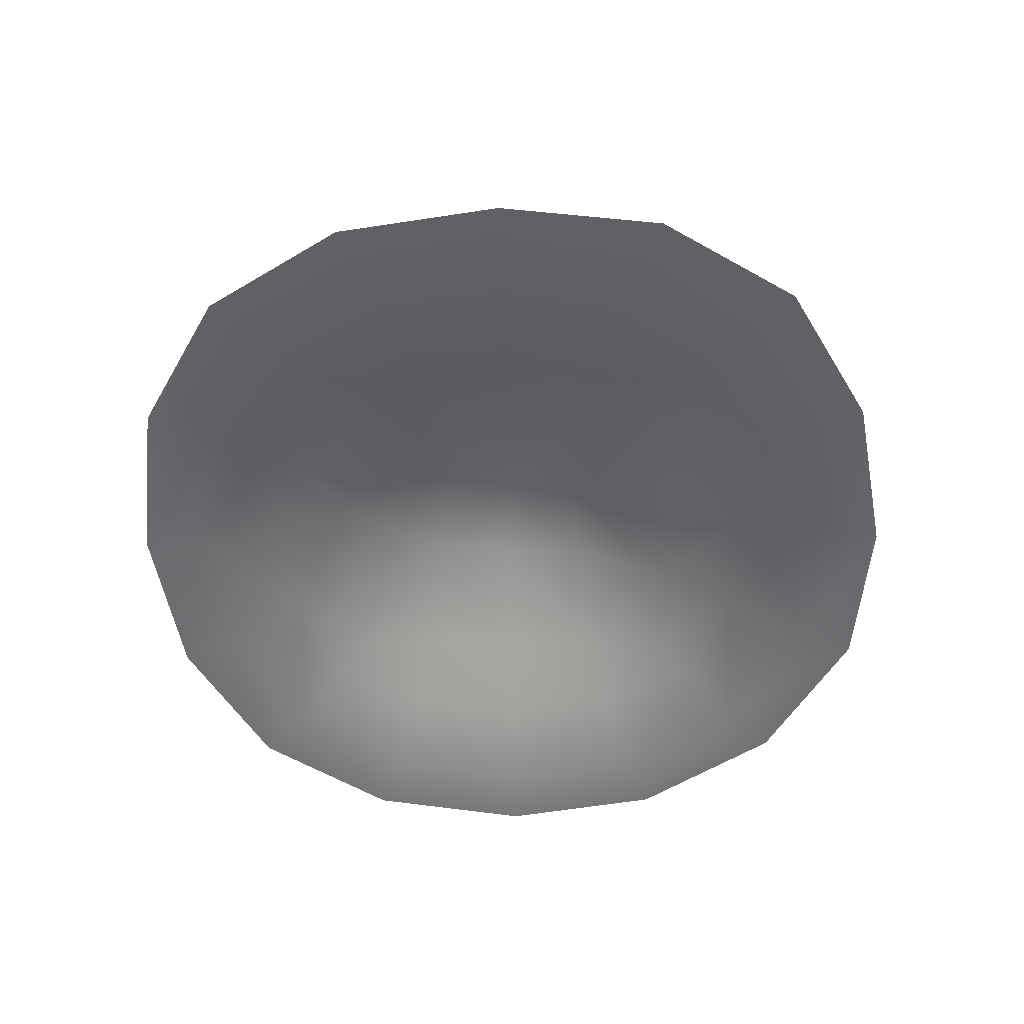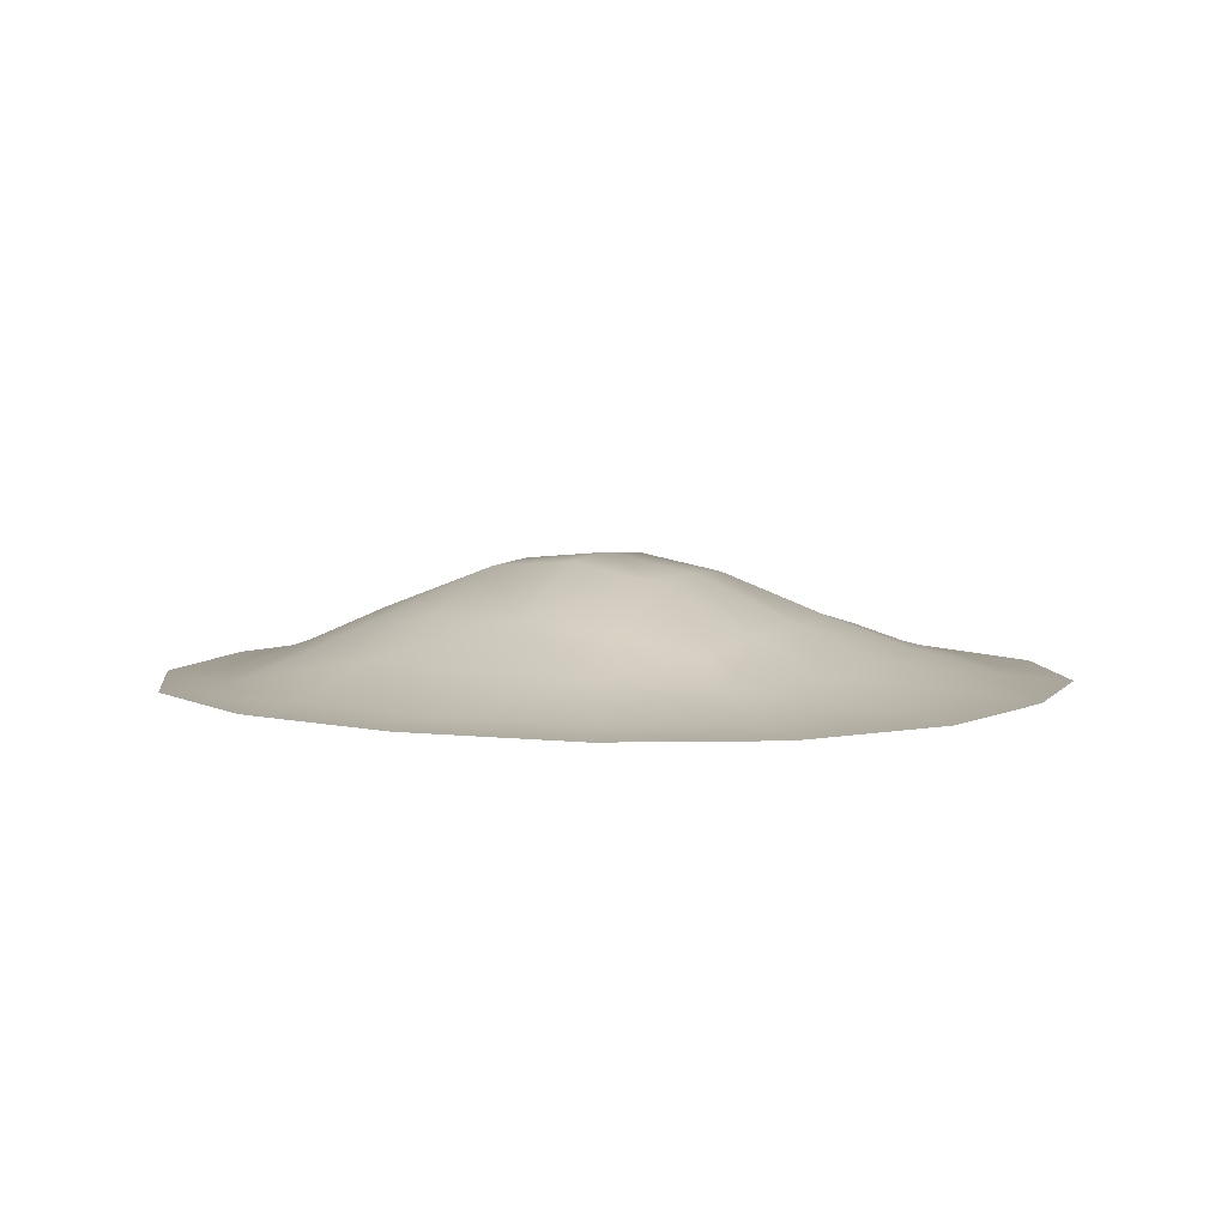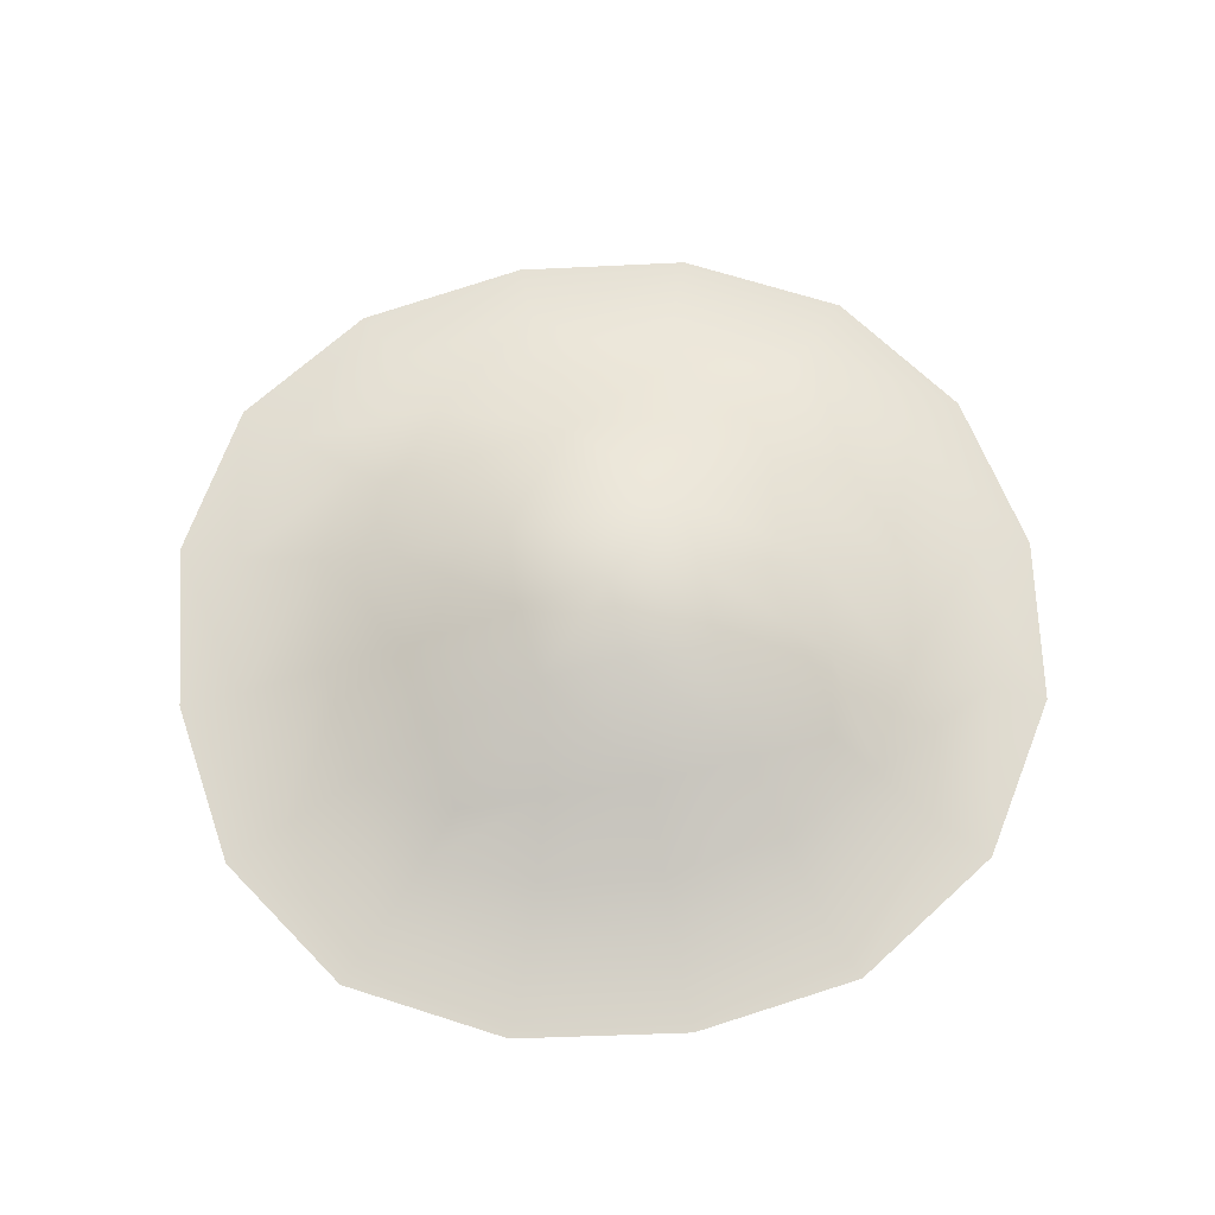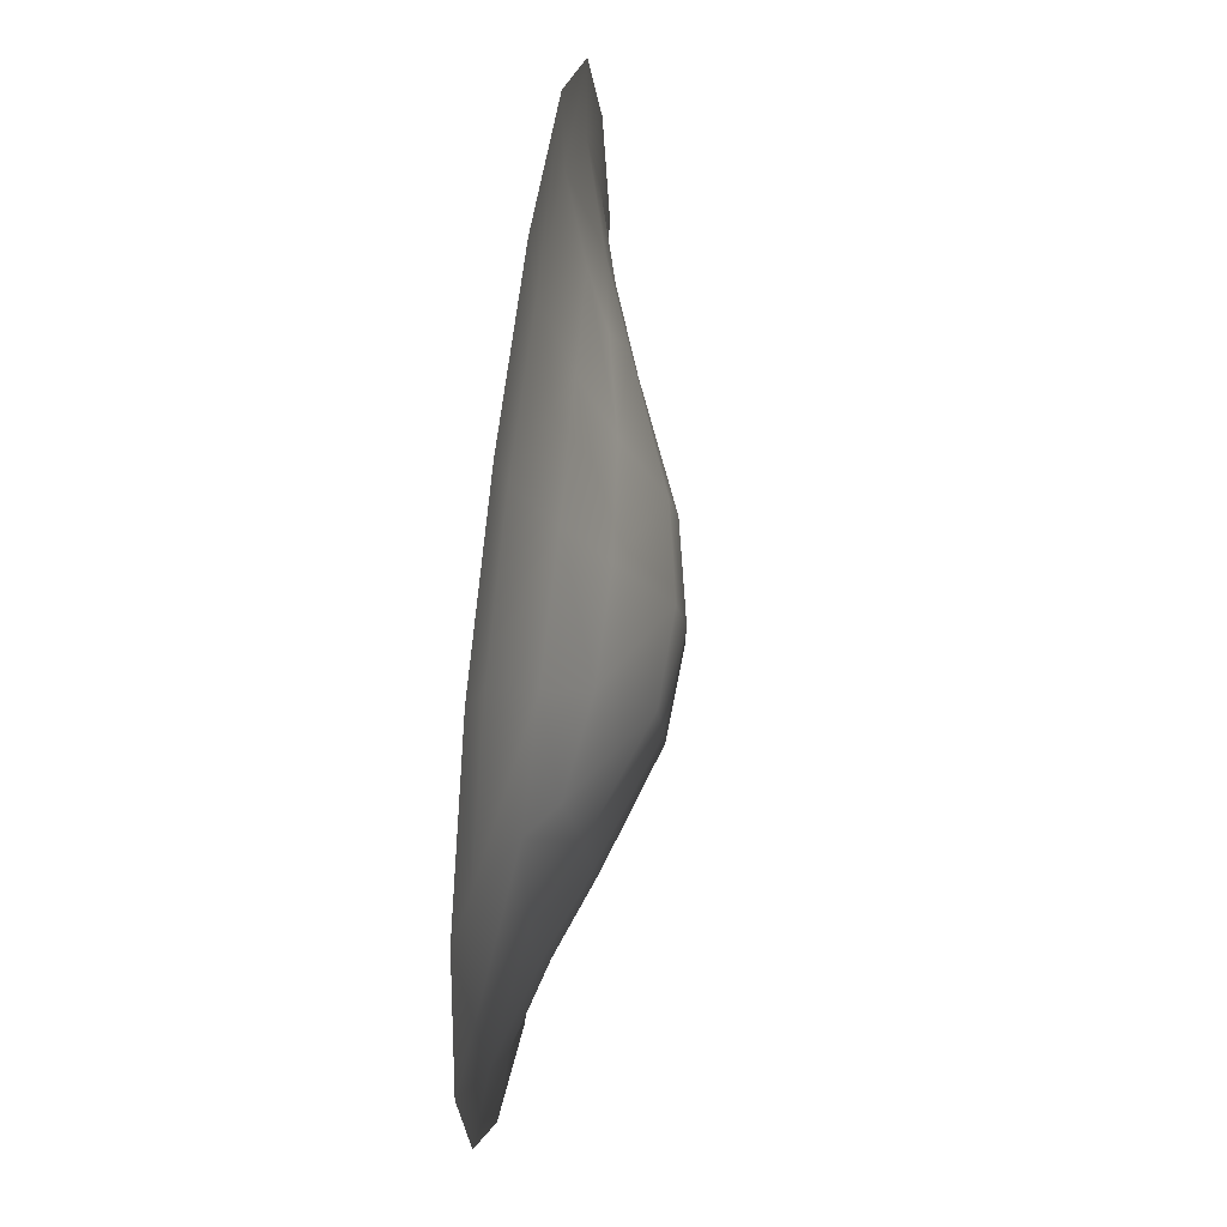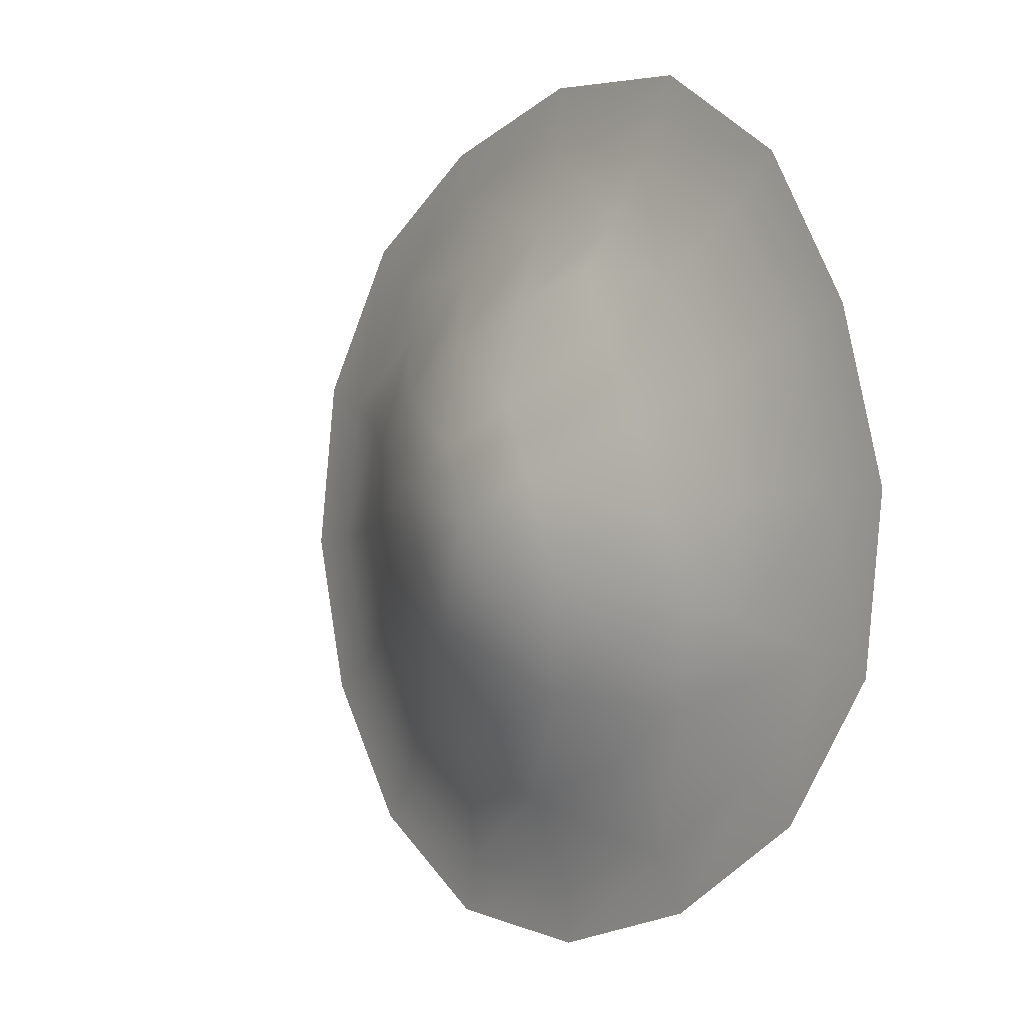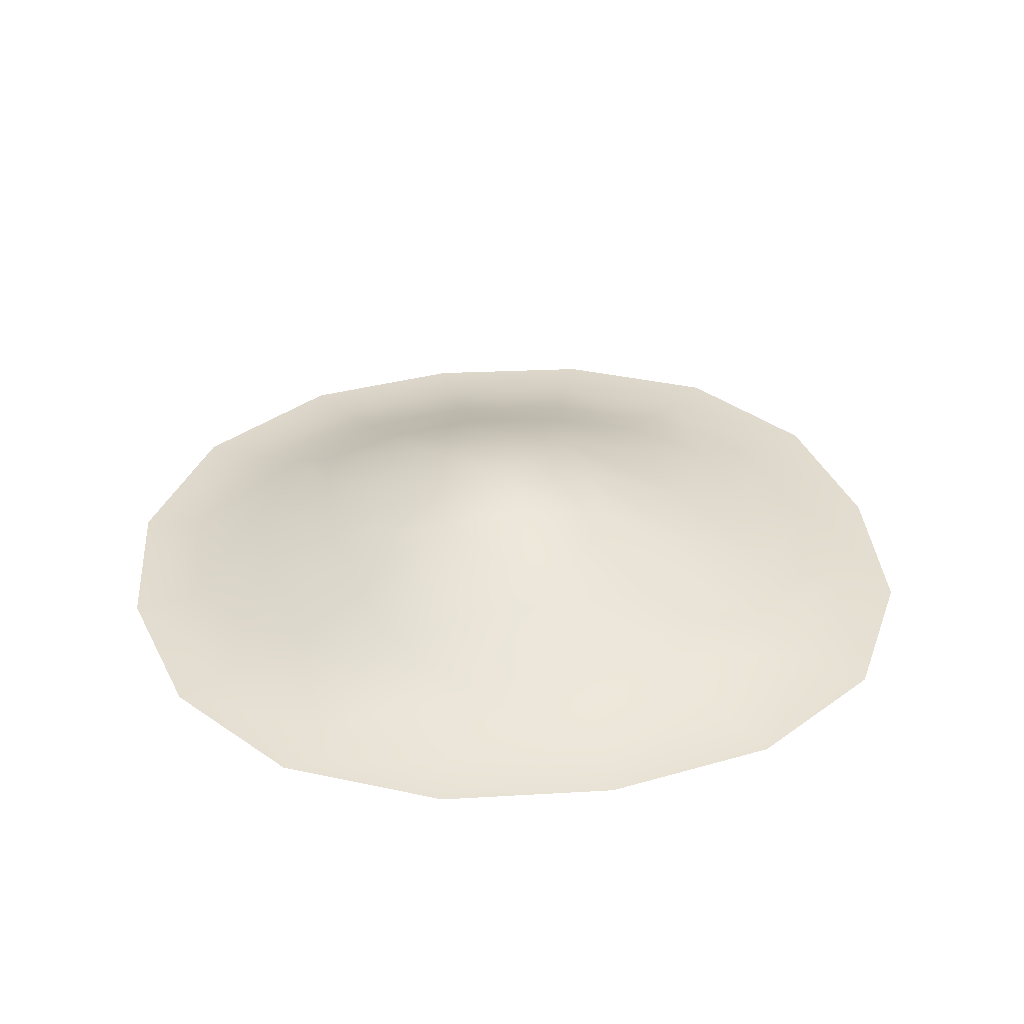
<metadata>
{"format":"obj","ext":"obj","renderer":"f3d","projection":"perspective","resolution":1024,"background":"white","views":[{"elev":-52.8,"azim":-64.4,"up":"+Y"},{"elev":5.7,"azim":-128.3,"up":"+Y"},{"elev":69.4,"azim":12.8,"up":"+Y"},{"elev":52.3,"azim":97.3,"up":"+Z"},{"elev":-1.4,"azim":-126.8,"up":"+Z"},{"elev":35.6,"azim":-168.7,"up":"+Y"}]}
</metadata>
<code>
g rockJ001_geo
v -0.7631 0.01763 -0.7066
v -0.6818 2.861e-08 -0.916
v -0.1596 2.861e-08 -0.6024
v -0.3144 0.01794 -0.4364
v 0.2008 2.861e-08 -0.09342
v -1.305 0.01801 -0.7497
v -1.264 0.1285 -0.4458
v -1.312 2.861e-08 -0.9668
v -1.837 0.01807 -0.5993
v -1.931 2.861e-08 -0.7924
v -0.004309 0.01799 0.001895
v 0.362 2.861e-08 0.5005
v -2.306 0.01779 -0.3054
v -2.075 0.1163 -0.08457
v -2.475 2.861e-08 -0.4511
v -2.603 0.0173 0.1158
v -2.819 2.861e-08 0.03903
v -2.667 0.01752 0.6281
v -2.895 2.861e-08 0.6349
v -1.693 0.1312 -0.3139
v -1.563 0.2608 -0.05552
v 0.1346 0.01792 0.5133
v 0.2644 2.861e-08 1.131
v -2.333 0.09253 0.2129
v -2.519 0.01756 1.141
v -2.722 2.861e-08 1.23
v 0.05146 0.01762 1.055
v -0.1052 2.861e-08 1.665
v -2.349 0.1023 0.5962
v -2.238 0.01752 1.596
v -2.396 2.861e-08 1.76
v -0.2671 0.018 1.514
v -0.6425 2.861e-08 1.982
v -2.227 0.1046 1.008
v -1.799 0.01729 1.882
v -1.885 2.861e-08 2.092
v -2.001 0.1019 1.374
v -1.96 0.2091 0.8855
v -2.069 0.2052 0.556
v -1.265 0.01776 1.927
v -1.264 2.861e-08 2.145
v -0.7298 0.01805 1.787
v -1.695 0.09184 1.613
v -1.289 0.115 1.611
v -0.8576 0.1295 1.483
v -2.148 0.1642 0.2776
v -1.879 0.2303 0.1162
v -1.671 0.3732 0.4343
v -0.473 0.1264 1.261
v -1.569 0.3814 0.7065
v -1.266 0.4434 0.5654
v -1.43 0.3648 0.9545
v -1.385 0.4291 0.3057
v -1.1 0.4035 0.1816
v -0.2039 0.1093 0.9474
v -1.786 0.2043 1.186
v -1.623 0.1629 1.429
v -1.318 0.2275 1.33
v -0.973 0.2571 1.207
v -0.6495 0.2485 1.037
v -1.142 0.4207 0.8236
v -0.3785 0.1919 0.8737
v -0.8482 0.4025 0.7003
v -0.4502 0.2427 0.5834
v -0.962 0.4116 0.4296
v -0.1759 0.1232 0.5464
v -0.5639 0.2495 0.2532
v -0.298 0.1268 0.1342
v -0.7478 0.2447 -0.04043
v -0.5391 0.1239 -0.2215
v -0.9181 0.1948 -0.2743
v -0.8548 0.1106 -0.4495
v -1.221 0.2541 -0.1781
g rockJ001_geo_0
f 3 2 1
f 4 3 1
f 5 3 4
f 1 2 6
f 1 6 7
f 2 8 6
f 6 8 9
f 6 9 7
f 8 10 9
f 11 5 4
f 12 5 11
f 9 10 13
f 9 13 14
f 10 15 13
f 13 15 16
f 13 16 14
f 15 17 16
f 16 17 18
f 17 19 18
f 9 20 7
f 20 9 14
f 20 21 7
f 21 20 14
f 22 12 11
f 23 12 22
f 16 24 14
f 16 18 24
f 18 19 25
f 19 26 25
f 27 23 22
f 28 23 27
f 18 29 24
f 18 25 29
f 25 26 30
f 26 31 30
f 32 28 27
f 33 28 32
f 25 34 29
f 25 30 34
f 30 31 35
f 31 36 35
f 30 37 34
f 30 35 37
f 34 38 29
f 34 37 38
f 29 39 24
f 38 39 29
f 35 36 40
f 36 41 40
f 41 33 42
f 40 41 42
f 42 33 32
f 35 40 43
f 35 43 37
f 40 42 44
f 40 44 43
f 42 32 45
f 42 45 44
f 39 46 24
f 24 46 14
f 46 47 14
f 47 21 14
f 47 46 48
f 46 39 48
f 21 47 48
f 32 49 45
f 32 27 49
f 48 39 50
f 50 51 48
f 39 38 50
f 50 38 52
f 51 50 52
f 53 21 48
f 51 53 48
f 21 53 54
f 54 53 51
f 27 55 49
f 27 22 55
f 38 56 52
f 37 56 38
f 57 56 37
f 43 57 37
f 56 57 58
f 58 57 43
f 52 56 58
f 44 58 43
f 59 58 44
f 52 58 59
f 45 59 44
f 45 49 60
f 59 45 60
f 61 52 59
f 59 60 61
f 61 51 52
f 60 49 62
f 49 55 62
f 60 63 61
f 61 63 51
f 60 62 63
f 64 62 55
f 62 64 63
f 63 65 51
f 63 64 65
f 65 54 51
f 66 64 55
f 22 66 55
f 22 11 66
f 64 67 65
f 67 64 66
f 65 67 54
f 11 68 66
f 68 67 66
f 11 4 68
f 69 67 68
f 67 69 54
f 4 70 68
f 70 69 68
f 4 1 70
f 69 71 54
f 71 69 70
f 1 72 70
f 72 71 70
f 72 1 7
f 71 72 7
f 71 73 54
f 73 71 7
f 73 21 54
f 21 73 7

</code>
